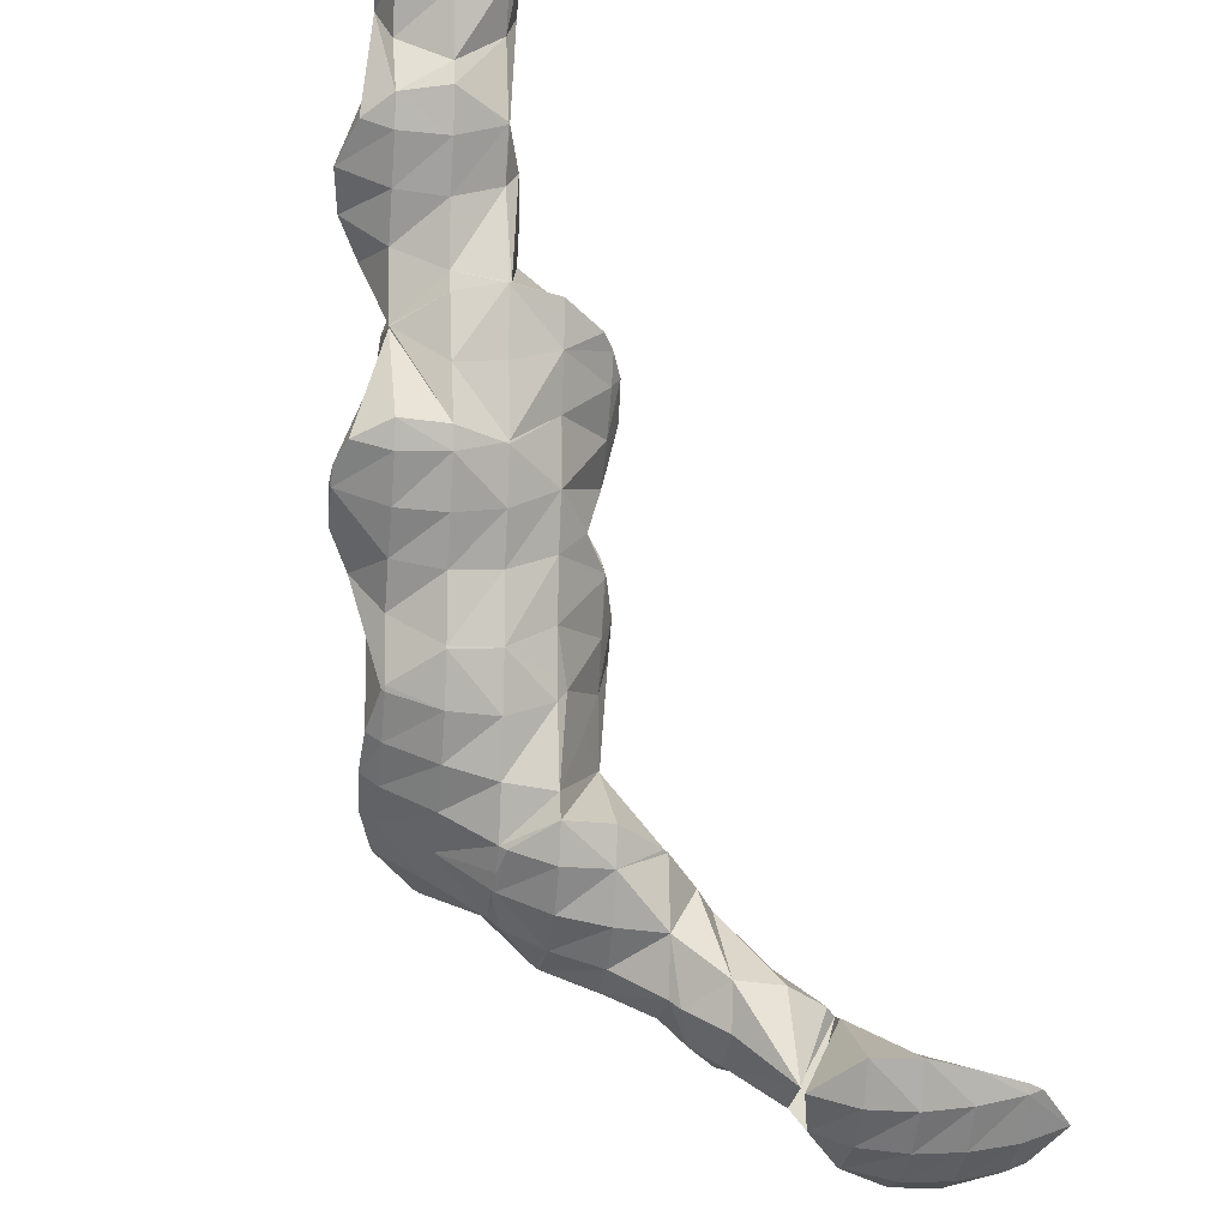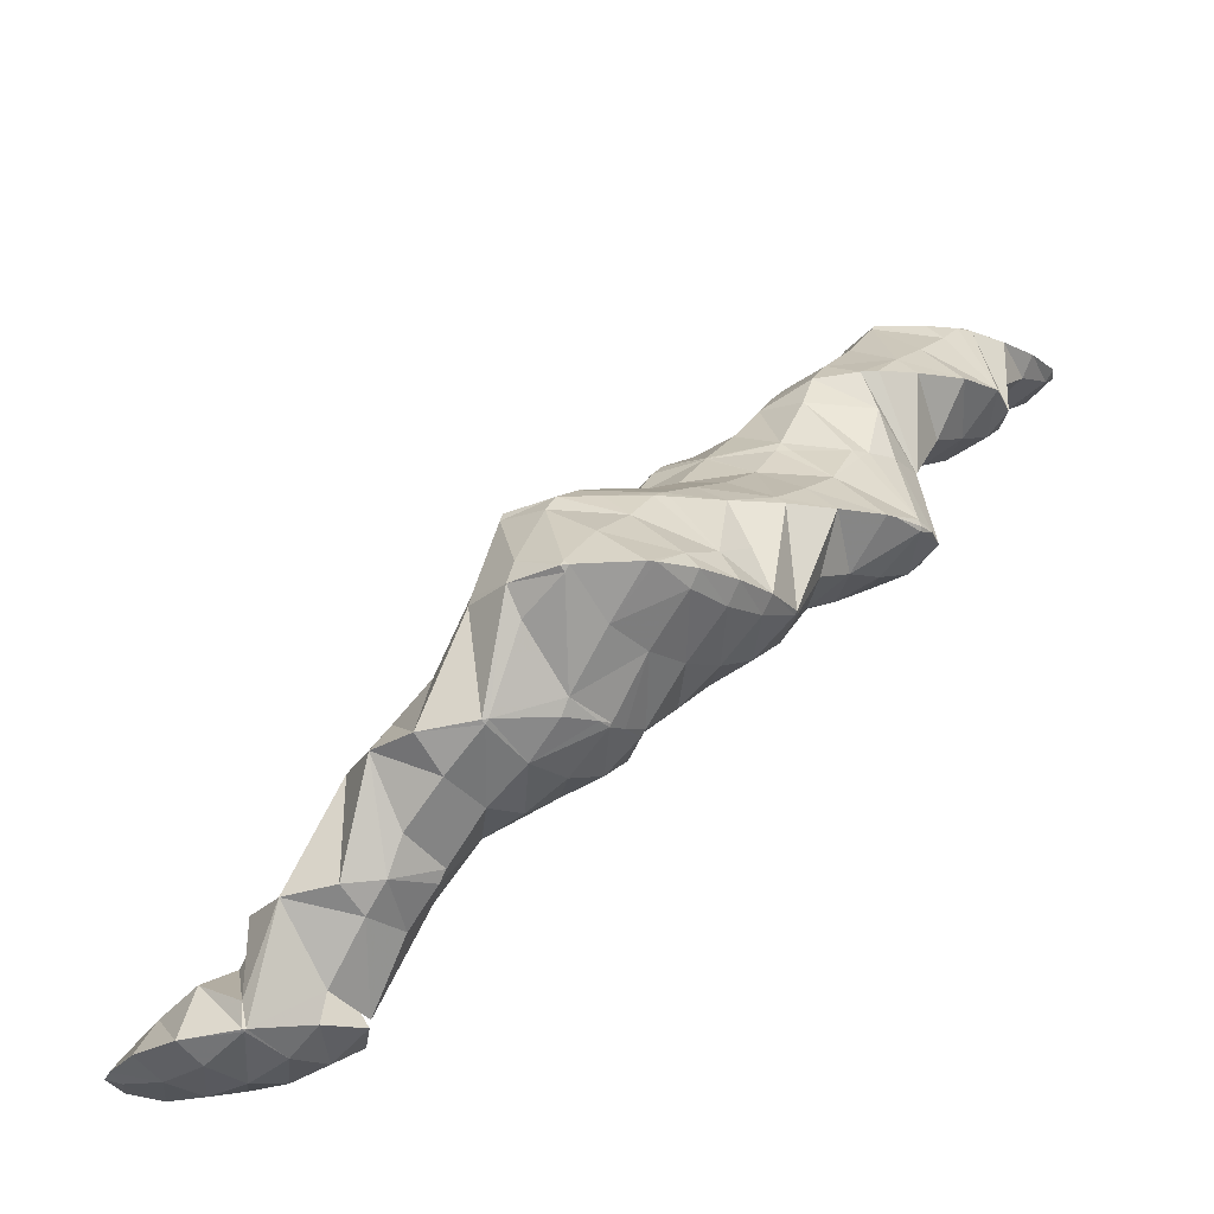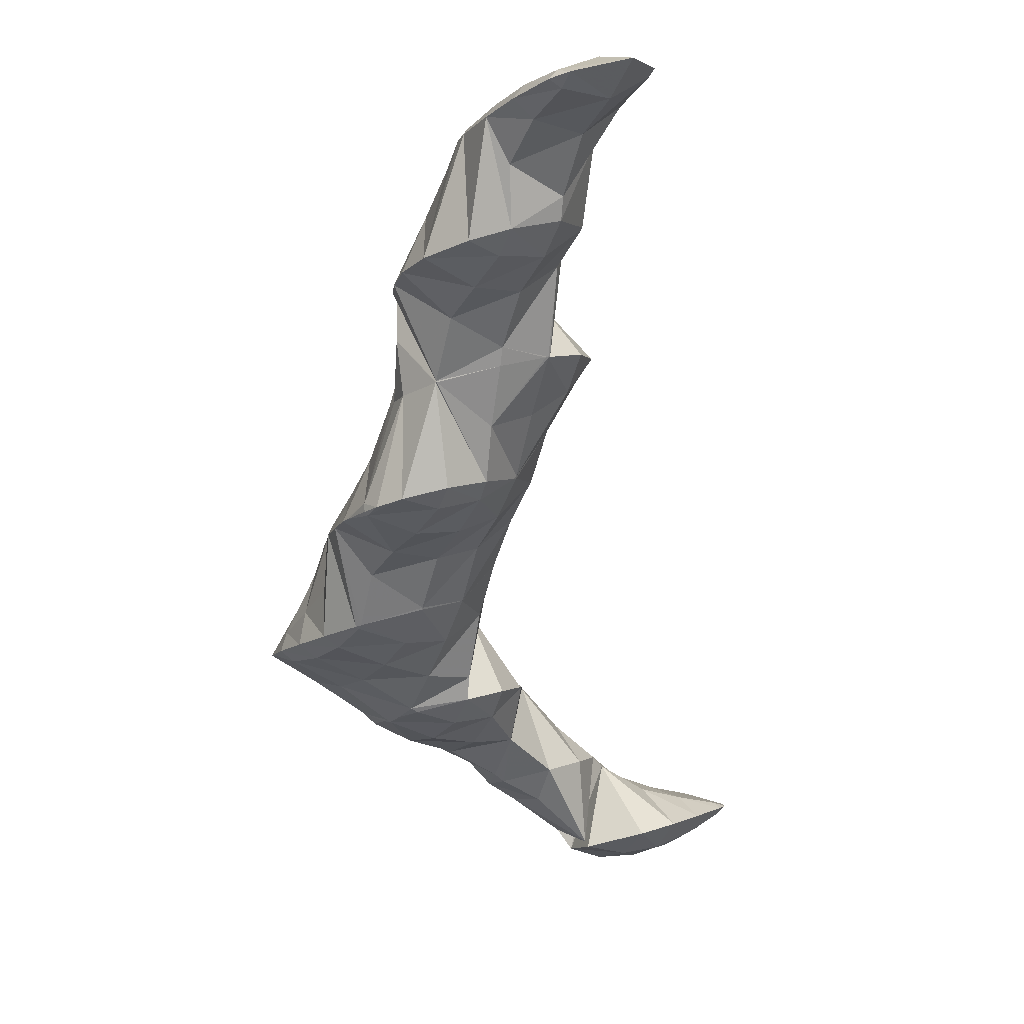
<metadata>
{"format":"obj","ext":"obj","renderer":"f3d","projection":"perspective","resolution":1024,"background":"white","views":[{"elev":-33.7,"azim":139.0,"up":"+Z"},{"elev":-38.5,"azim":8.1,"up":"+Z"},{"elev":6.1,"azim":111.4,"up":"+Z"}]}
</metadata>
<code>
v 277 306.5 89.55
v 277 307.3 89.8
v 276.6 306.7 89.89
v 275.5 305 89.48
v 276.1 304.8 88.95
v 274.4 303.4 88.82
v 274.9 303.3 88.38
v 273.4 301.9 88.02
v 273.6 301.8 87.82
v 273 301.4 87.63
v 275.8 309.3 90.31
v 274.8 307.7 90.46
v 273.7 306 90.08
v 272.6 304.4 89.51
v 271.6 302.8 88.83
v 271.7 300.7 87.32
v 270.5 301.3 87.97
v 269.6 300 86.93
v 273.3 309.3 90.09
v 273.1 308.9 90.1
v 272 307.2 89.75
v 270.9 305.6 89.21
v 269.9 304 88.58
v 268.8 302.5 87.81
v 268.3 301.8 87.35
v 273 309 89.98
v 271.7 307.6 89.42
v 270.5 306 88.85
v 269.5 304.4 88.26
v 268.6 302.7 87.65
v 276.6 306.9 89.23
v 275.6 305.4 88.21
v 274.6 304.1 86.65
v 274.3 304 84.27
v 274.7 302.5 83.83
v 272.4 300.6 86.43
v 274.3 300.5 83.18
v 271.4 299.3 84.73
v 273 299 82.62
v 270.4 298 83.1
v 271.2 297.9 82.11
v 269.7 297.1 81.76
v 274.9 308.1 88.94
v 273.9 306.7 87.73
v 273 305.6 85.48
v 272.8 305.5 84.58
v 269.5 299.9 86.64
v 268.6 298.7 84.5
v 269 297 81.65
v 267.6 297.5 82.64
v 267.1 296.9 81.48
v 273.1 309 89.81
v 272.1 307.5 88.79
v 271.1 306.1 87.49
v 270.3 305.4 84.34
v 267.8 301.2 86.11
v 266.9 300 84.21
v 265.9 298.7 82.64
v 265.4 298.1 81.7
v 270.2 305.3 84.32
v 268.7 304 83.79
v 267.4 302.5 83.22
v 266.2 301 82.65
v 265.3 299.3 82.05
v 273.8 303.3 83.27
v 272.8 301.9 82.07
v 271.7 300.5 80.85
v 270.8 299.5 78.35
v 270.8 299.5 78.28
v 269.6 297.2 79.87
v 270.1 297.7 77.68
v 269.1 296.9 77.34
v 272.1 304.5 83.23
v 271 303.1 81.88
v 270.1 302 79.69
v 270.8 299.5 78.3
v 269.9 301.9 78.94
v 266.7 296.6 79.96
v 268.5 296.4 77.15
v 265.8 295.6 77.16
v 266.2 295.6 76.69
v 265.7 295.4 76.61
v 270.2 305.3 84.26
v 269.2 304 82.85
v 268.5 303.2 79.24
v 268.4 303.3 79.26
v 264.9 297.5 80.58
v 264 296.4 78.39
v 263.1 295.2 76.32
v 263.1 295.2 76.39
v 263 295.2 76.31
v 268.3 303.4 79.26
v 266.4 304 79.28
v 265.4 302.1 80.93
v 264.3 300.3 80.97
v 263.3 298.9 79.94
v 262.3 297.5 78.5
v 261.3 296.2 77.02
v 260.9 295.8 76.3
v 264.2 303.6 79
v 263.4 303.2 78.8
v 262.7 302.1 79.03
v 261.7 300.4 78.59
v 260.6 298.9 77.7
v 260.1 297.1 76.65
v 260 298 76.91
v 262.4 302.5 78.5
v 261.2 301 77.93
v 260.3 299.3 77.32
v 270.8 296.3 73.04
v 271.2 297.1 73.29
v 270.7 296.3 73.35
v 270 295.2 72.61
v 271.4 298.3 73.67
v 270.6 299.9 74.1
v 268.7 296.4 76.71
v 269.6 294.8 72.46
v 267.8 295.2 74.84
v 266.8 293.9 73.29
v 267.9 293.6 71.95
v 265.8 292.5 71.84
v 266.1 292.5 71.44
v 265.4 292.1 71.27
v 269.3 301.2 76.49
v 268.8 300.8 74.22
v 264.9 294.6 74.86
v 263.9 293.2 73.36
v 264.1 291.4 70.96
v 262.9 291.8 72.06
v 261.9 290.5 70.74
v 262.2 290.4 70.46
v 261.7 290.1 70.34
v 268.4 303.3 79.23
v 267.5 302.2 76.86
v 266.7 301.2 74.18
v 266.6 301.2 74.29
v 266.6 301.2 74.17
v 262.1 294.1 74.29
v 261.1 292.7 72.94
v 260.1 291.3 71.85
v 260 289.5 70
v 259.1 289.8 70.67
v 258.4 288.9 69.71
v 265.7 303.1 77.72
v 264.7 301.9 76.01
v 263.8 300.8 73.81
v 260.4 295.1 74.75
v 259.4 293.8 73.2
v 258.3 292.3 72.14
v 257.3 290.9 71.06
v 256.4 289.7 69.76
v 262.8 302.4 77.93
v 263.7 300.8 73.8
v 261.8 301 76.83
v 260.8 299.5 75.96
v 261.7 299.8 73.31
v 260 298.8 72.86
v 259.8 298.3 73.85
v 258.7 296.7 73.39
v 257.7 295.2 72.43
v 256.7 293.7 71.54
v 255.6 292.2 70.48
v 255.6 292.2 70.46
v 259.8 298.7 72.82
v 258.4 297.3 72.27
v 257.2 295.8 71.7
v 256.3 294.1 71.1
v 255.6 292.2 70.47
v 270.8 296.4 72.88
v 270.2 299.3 73.2
v 269.1 297.8 72.03
v 268.1 296.3 71.09
v 267.1 294.9 69.93
v 266.3 294 67.65
v 266.3 293.8 67.57
v 264.9 291.7 68.86
v 265.6 291.9 66.94
v 263.9 290.2 67.66
v 264.6 290.3 66.35
v 262.9 288.8 66.53
v 263.4 288.8 65.78
v 262 287.7 65.34
v 268.4 300.4 73.43
v 267.4 299 71.99
v 266.4 297.6 70.7
v 265.5 296.5 68.43
v 265.4 296.5 68.33
v 260.9 289.2 68.83
v 261.7 287.5 65.25
v 260 288 67.17
v 259 286.8 65.05
v 259.2 286.8 64.82
v 258.9 286.7 64.79
v 265.6 300 72.45
v 264.6 298.7 70.95
v 263.7 297.6 68.56
v 263.7 297.6 68.53
v 258.1 288.6 68.86
v 257.2 287.7 65.95
v 257 287.5 64.86
v 263.8 300.8 73.73
v 262.8 299.5 72
v 261.9 298.4 69.94
v 261.3 297.6 68.33
v 256.3 289.6 69.38
v 255.5 289 65.58
v 255.5 288.9 65.16
v 259.9 298.7 72.67
v 260.6 297.4 68.18
v 258.9 297.4 71.12
v 257.9 296 69.71
v 258.8 296.2 67.67
v 257.1 295.1 67.18
v 254.9 291.7 66.26
v 255.3 289.3 65.25
v 254.8 291.7 65.94
v 257 295 67.16
v 255.7 293.6 66.6
v 254.8 291.8 65.99
v 266.2 293.9 67.47
v 265.1 292.4 66.42
v 264.1 290.8 65.7
v 263 289.2 65.28
v 264.5 295.3 66.69
v 263.5 293.9 65.49
v 262.4 292.3 64.56
v 261.4 290.7 63.99
v 260.2 289 63.89
v 259.1 287 64.64
v 262.8 296.4 66.6
v 261.8 295.2 64.81
v 260.8 293.9 63.1
v 259.9 292.3 62.29
v 260.2 293.1 62.56
v 259.5 292 62.15
v 258.7 290.6 62.27
v 257.4 288.3 63.92
v 261 297.3 67.56
v 260.1 296.4 64.55
v 260.6 294.2 62.92
v 259.9 296.3 63.51
v 258.4 291 61.76
v 256 290.2 61.31
v 255.8 290.1 61.28
v 258 297.2 63.64
v 254 290.7 63.62
v 253.5 290.4 61.14
v 255.8 297.2 63.44
v 255.5 297.2 63.4
v 254.4 295.3 64.21
v 253.3 293.5 63.99
v 252.3 292.1 62.84
v 251.7 291.4 61.32
v 253.4 296.4 62.99
v 252.2 295.9 62.72
v 251.7 295 62.89
v 250.6 293.5 62.1
v 250.5 293.3 61.8
v 251.2 295.5 62.53
v 250.3 293.8 61.92
v 259.8 292.4 62.2
v 259.2 295.4 62.26
v 258.1 293.9 61.25
v 257.1 292.2 60.81
v 255.9 290.3 61.18
v 257.4 296.5 62.31
v 256.4 295.2 60.83
v 255.4 293.6 60.09
v 254.3 291.8 60.23
v 254.7 296.3 60.72
v 253.8 295.1 58.79
v 252.6 293.3 59.12
v 253.5 295.5 58.42
v 252.9 297.6 59.01
v 252 294.1 57.88
v 250.4 293.8 57.66
v 250.2 296.9 60.56
v 250.9 298.4 59.1
v 249.1 295.2 60.29
v 248.2 294.3 57.61
v 248.9 298.3 58.92
v 248.3 298.1 58.79
v 247.4 296.7 59.06
v 246.8 295.9 57.97
v 246.8 297.4 58.44
v 252.2 296.7 57.38
v 251.1 295 57.04
v 250.6 298.6 55.13
v 249.5 296.7 55.3
v 249.9 301.2 55.59
v 248.6 298.7 58.43
v 250.6 298.7 54.88
v 249.1 297.3 54.33
v 246.8 296.5 53.88
v 246.7 296.2 54.84
v 246.7 296.4 53.86
v 248.1 302.3 55.76
v 247 300.3 57.08
v 245.9 298.4 57.43
v 244.8 297 56.07
v 244.4 296.6 53.71
v 246 302.8 55.75
v 245.3 301.6 56.45
v 244.2 299.8 56.57
v 243.2 298.3 55.6
v 242.6 297.6 53.87
v 243.8 303.3 55.71
v 243.6 302.9 55.91
v 242.5 301.1 56
v 241.5 299.7 54.92
v 241.2 299.4 54.29
v 243.1 303.3 55.67
v 240.9 302.5 55.23
v 240.9 302.5 55.24
v 240.8 300.3 54.53
v 240.8 302.5 55.2
v 240.8 302.5 55.22
v 249 300 54.31
v 247.9 298.4 53.71
v 246.8 296.5 53.82
v 247.2 301.1 54.33
v 246.2 299.6 53.55
v 245.1 297.8 53.35
v 245.5 302.1 54.73
v 244.4 300.6 53.77
v 243.3 298.9 53.49
v 243.7 303.1 55.37
v 242.7 301.6 54.27
v 241.6 299.9 54.09
v 240.9 302.5 55.2
g foo
f 1 2 3
f 1 3 4
f 1 4 5
f 5 4 6
f 5 6 7
f 7 6 8
f 7 8 9
f 10 9 8
f 11 12 3
f 11 3 2
f 13 4 12
f 4 3 12
f 14 6 13
f 6 4 13
f 15 8 14
f 8 6 14
f 10 8 16
f 16 8 17
f 17 8 15
f 18 16 17
f 19 20 12
f 19 12 11
f 21 13 20
f 13 12 20
f 22 14 21
f 14 13 21
f 23 15 22
f 15 14 22
f 24 17 23
f 17 15 23
f 18 17 24
f 18 24 25
f 19 26 20
f 27 21 20
f 27 20 26
f 28 22 21
f 28 21 27
f 29 23 22
f 29 22 28
f 30 24 23
f 30 23 29
f 30 25 24
f 31 2 1
f 31 1 5
f 31 5 32
f 32 5 7
f 32 7 33
f 33 7 34
f 34 7 35
f 35 7 9
f 36 37 10
f 10 37 9
f 9 37 35
f 37 36 38
f 37 38 39
f 39 38 40
f 39 40 41
f 42 41 40
f 43 11 2
f 43 2 31
f 44 43 32
f 43 31 32
f 45 44 33
f 44 32 33
f 34 45 33
f 34 46 45
f 36 10 16
f 16 18 36
f 18 47 36
f 47 38 36
f 48 40 47
f 40 38 47
f 42 40 49
f 49 40 50
f 50 40 48
f 51 49 50
f 52 19 11
f 52 11 43
f 53 52 44
f 52 43 44
f 54 53 45
f 53 44 45
f 46 54 45
f 46 55 54
f 56 18 25
f 56 47 18
f 57 48 56
f 48 47 56
f 58 50 57
f 50 48 57
f 51 50 58
f 51 58 59
f 52 26 19
f 53 27 26
f 53 26 52
f 54 28 27
f 54 27 53
f 55 60 54
f 54 60 28
f 28 60 29
f 29 60 30
f 60 61 30
f 25 30 56
f 56 30 62
f 62 30 61
f 63 57 56
f 63 56 62
f 64 58 57
f 64 57 63
f 64 59 58
f 65 34 35
f 65 35 37
f 65 37 66
f 66 37 39
f 66 39 67
f 67 39 41
f 67 41 68
f 41 42 68
f 69 70 71
f 72 71 70
f 73 46 34
f 73 34 65
f 74 73 66
f 73 65 66
f 75 74 67
f 74 66 67
f 76 77 68
f 77 75 68
f 75 67 68
f 68 42 49
f 68 49 76
f 76 49 70
f 76 70 69
f 70 49 51
f 70 51 78
f 70 78 72
f 72 78 79
f 79 78 80
f 79 80 81
f 82 81 80
f 83 55 46
f 83 46 73
f 84 83 74
f 83 73 74
f 85 86 75
f 86 84 75
f 84 74 75
f 85 75 77
f 87 51 59
f 87 78 51
f 88 80 87
f 80 78 87
f 82 80 89
f 89 80 90
f 90 80 88
f 91 89 90
f 83 60 55
f 84 61 60
f 84 60 83
f 86 92 84
f 84 92 61
f 61 92 62
f 93 94 92
f 94 63 92
f 63 62 92
f 94 64 63
f 94 95 64
f 59 64 87
f 64 95 87
f 95 96 87
f 97 88 96
f 88 87 96
f 98 90 97
f 90 88 97
f 91 90 98
f 91 98 99
f 93 100 94
f 101 102 100
f 100 102 94
f 94 102 95
f 103 96 102
f 96 95 102
f 104 97 103
f 97 96 103
f 105 98 106
f 106 98 104
f 104 98 97
f 105 99 98
f 101 107 102
f 108 103 102
f 108 102 107
f 109 104 103
f 109 103 108
f 109 106 104
f 110 111 112
f 113 110 112
f 114 115 69
f 114 69 71
f 112 72 116
f 72 112 71
f 71 112 111
f 111 114 71
f 113 112 117
f 117 112 118
f 118 112 116
f 117 118 119
f 117 119 120
f 120 119 121
f 120 121 122
f 123 122 121
f 124 77 76
f 124 76 125
f 76 69 125
f 69 115 125
f 116 72 79
f 118 79 81
f 118 116 79
f 81 82 118
f 82 126 118
f 126 119 118
f 127 121 126
f 121 119 126
f 123 121 128
f 128 121 129
f 129 121 127
f 128 129 130
f 128 130 131
f 132 131 130
f 133 86 85
f 77 124 85
f 85 124 133
f 133 124 134
f 125 135 124
f 135 136 124
f 136 134 124
f 137 136 135
f 126 82 89
f 89 91 126
f 91 138 126
f 138 127 126
f 139 129 138
f 129 127 138
f 140 130 139
f 130 129 139
f 132 130 141
f 141 130 142
f 142 130 140
f 143 141 142
f 133 92 86
f 92 133 93
f 93 133 144
f 144 133 134
f 145 144 136
f 144 134 136
f 137 145 136
f 137 146 145
f 147 91 99
f 147 138 91
f 148 139 147
f 139 138 147
f 149 140 148
f 140 139 148
f 150 142 149
f 142 140 149
f 143 142 150
f 143 150 151
f 144 100 93
f 100 144 101
f 101 144 152
f 152 144 145
f 146 153 145
f 153 154 145
f 154 152 145
f 153 155 154
f 153 156 155
f 157 158 105
f 157 105 156
f 156 105 106
f 156 106 155
f 99 105 147
f 105 158 147
f 158 159 147
f 160 148 159
f 148 147 159
f 161 149 160
f 149 148 160
f 162 150 161
f 150 149 161
f 151 150 162
f 151 162 163
f 152 107 101
f 154 108 107
f 154 107 152
f 155 109 108
f 155 108 154
f 164 158 157
f 155 106 109
f 165 159 158
f 165 158 164
f 166 160 159
f 166 159 165
f 167 161 160
f 167 160 166
f 168 162 161
f 168 161 167
f 168 163 162
f 169 111 110
f 169 110 113
f 170 115 114
f 111 169 114
f 114 169 170
f 170 169 171
f 117 172 113
f 113 172 169
f 169 172 171
f 172 117 120
f 172 120 173
f 173 120 174
f 174 120 175
f 175 120 122
f 176 177 123
f 123 177 122
f 122 177 175
f 177 176 178
f 177 178 179
f 179 178 180
f 179 180 181
f 182 181 180
f 183 125 115
f 183 115 170
f 184 183 171
f 183 170 171
f 185 184 172
f 184 171 172
f 186 185 173
f 185 172 173
f 174 186 173
f 174 187 186
f 176 123 128
f 178 128 131
f 178 176 128
f 131 132 178
f 132 188 178
f 188 180 178
f 182 180 189
f 189 180 190
f 190 180 188
f 189 190 191
f 189 191 192
f 193 192 191
f 183 135 125
f 135 183 137
f 137 183 194
f 194 183 184
f 195 194 185
f 194 184 185
f 196 195 186
f 195 185 186
f 187 196 186
f 187 197 196
f 188 132 141
f 141 143 188
f 143 198 188
f 198 190 188
f 199 191 198
f 191 190 198
f 193 191 199
f 193 199 200
f 201 146 137
f 201 137 194
f 202 201 195
f 201 194 195
f 203 202 196
f 202 195 196
f 197 203 196
f 197 204 203
f 205 143 151
f 205 198 143
f 206 199 205
f 199 198 205
f 200 199 206
f 200 206 207
f 201 153 146
f 202 156 153
f 202 153 201
f 156 202 157
f 157 202 208
f 208 202 203
f 204 209 203
f 209 210 203
f 210 208 203
f 209 211 210
f 209 212 211
f 213 211 212
f 214 151 163
f 214 205 151
f 215 206 216
f 216 206 214
f 214 206 205
f 215 207 206
f 208 164 157
f 210 165 164
f 210 164 208
f 211 166 165
f 211 165 210
f 213 217 211
f 211 217 166
f 166 217 167
f 167 217 168
f 217 218 168
f 163 168 214
f 214 168 219
f 219 168 218
f 219 216 214
f 220 174 175
f 220 175 177
f 220 177 221
f 221 177 179
f 221 179 222
f 222 179 181
f 222 181 223
f 223 181 182
f 224 187 174
f 224 174 220
f 225 224 221
f 224 220 221
f 226 225 222
f 225 221 222
f 227 226 223
f 226 222 223
f 189 228 182
f 182 228 223
f 223 228 227
f 228 189 192
f 228 192 229
f 229 192 193
f 230 197 187
f 230 187 224
f 231 230 225
f 230 224 225
f 232 231 226
f 231 225 226
f 233 234 227
f 234 232 227
f 232 226 227
f 235 233 236
f 233 227 236
f 227 228 236
f 237 236 229
f 236 228 229
f 229 193 200
f 229 200 237
f 238 204 197
f 238 197 230
f 239 238 231
f 238 230 231
f 240 241 232
f 241 239 232
f 239 231 232
f 240 232 234
f 235 236 242
f 243 236 237
f 243 242 236
f 237 200 243
f 243 200 244
f 244 200 207
f 238 209 204
f 239 212 209
f 239 209 238
f 212 239 213
f 239 241 213
f 241 245 213
f 246 215 216
f 246 247 215
f 215 247 207
f 207 247 244
f 245 248 217
f 245 217 213
f 249 250 248
f 250 218 248
f 218 217 248
f 250 219 218
f 250 251 219
f 216 219 246
f 219 251 246
f 251 252 246
f 247 246 252
f 247 252 253
f 249 254 250
f 255 256 254
f 254 256 250
f 250 256 251
f 257 252 256
f 252 251 256
f 253 252 257
f 253 257 258
f 255 259 256
f 260 257 256
f 260 256 259
f 260 258 257
f 261 234 233
f 261 233 235
f 262 241 240
f 234 261 240
f 240 261 262
f 262 261 263
f 242 264 235
f 235 264 261
f 261 264 263
f 264 242 243
f 264 243 265
f 265 243 244
f 266 245 241
f 266 241 262
f 267 266 263
f 266 262 263
f 268 267 264
f 267 263 264
f 269 268 265
f 268 264 265
f 265 244 247
f 265 247 269
f 266 248 245
f 248 266 249
f 249 266 270
f 270 266 267
f 271 270 268
f 270 267 268
f 272 271 269
f 271 268 269
f 269 247 253
f 269 253 272
f 270 254 249
f 273 270 271
f 270 273 274
f 270 274 254
f 255 254 274
f 275 271 272
f 275 273 271
f 272 253 275
f 275 253 276
f 276 253 258
f 259 255 277
f 277 255 278
f 278 255 274
f 277 260 259
f 277 279 260
f 279 280 260
f 260 280 258
f 258 280 276
f 278 281 277
f 282 283 281
f 281 283 277
f 277 283 279
f 280 279 283
f 280 283 284
f 282 285 283
f 285 284 283
f 286 274 273
f 286 273 275
f 286 275 287
f 287 275 276
f 288 278 274
f 288 274 286
f 289 288 287
f 288 286 287
f 287 276 280
f 287 280 289
f 290 291 292
f 288 281 278
f 293 292 291
f 293 291 282
f 289 282 281
f 289 281 288
f 293 282 289
f 289 294 293
f 294 289 280
f 294 280 295
f 284 295 280
f 296 294 295
f 297 298 291
f 297 291 290
f 285 282 299
f 282 291 299
f 291 298 299
f 284 285 295
f 285 299 295
f 299 300 295
f 296 295 300
f 296 300 301
f 302 303 298
f 302 298 297
f 304 299 303
f 299 298 303
f 305 300 304
f 300 299 304
f 301 300 305
f 301 305 306
f 307 308 303
f 307 303 302
f 309 304 308
f 304 303 308
f 310 305 309
f 305 304 309
f 306 305 310
f 306 310 311
f 307 312 308
f 313 314 312
f 312 314 308
f 308 314 309
f 315 310 316
f 316 310 314
f 314 310 309
f 315 311 310
f 313 317 314
f 317 316 314
f 318 290 292
f 318 292 293
f 318 293 319
f 319 293 294
f 319 294 320
f 320 294 296
f 321 297 290
f 321 290 318
f 322 321 319
f 321 318 319
f 323 322 320
f 322 319 320
f 320 296 301
f 320 301 323
f 324 302 297
f 324 297 321
f 325 324 322
f 324 321 322
f 326 325 323
f 325 322 323
f 323 301 306
f 323 306 326
f 327 307 302
f 327 302 324
f 328 327 325
f 327 324 325
f 329 328 326
f 328 325 326
f 326 306 311
f 326 311 329
f 327 312 307
f 312 327 313
f 313 327 330
f 330 327 328
f 316 330 315
f 315 330 329
f 329 330 328
f 329 311 315
f 330 317 313
f 330 316 317
g

</code>
